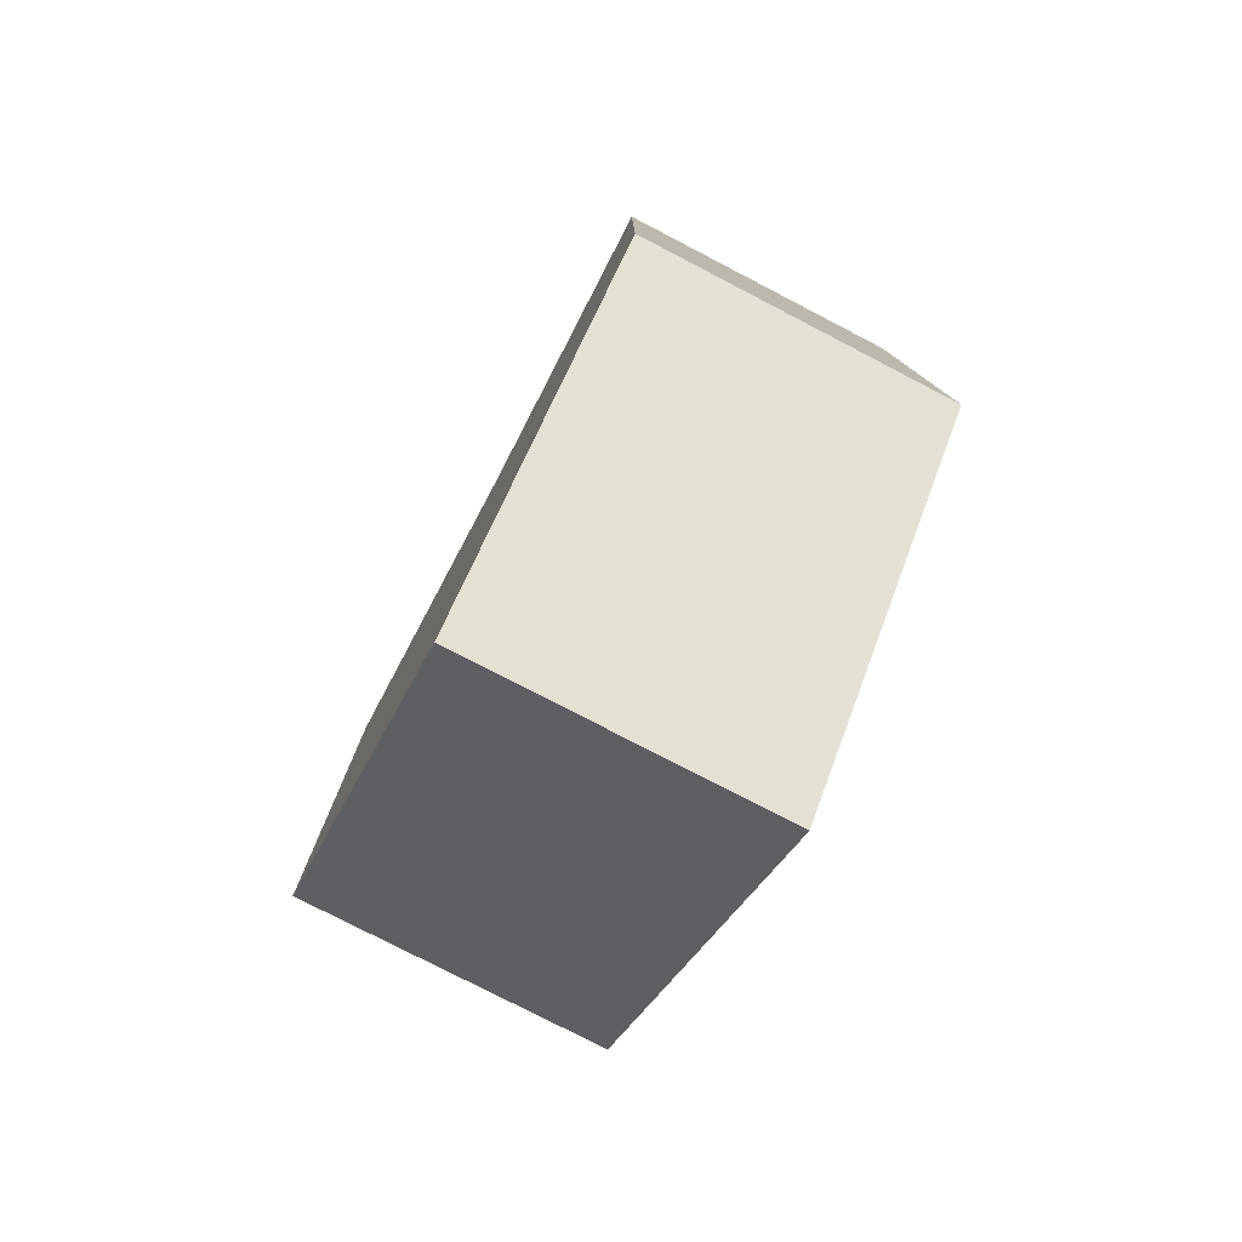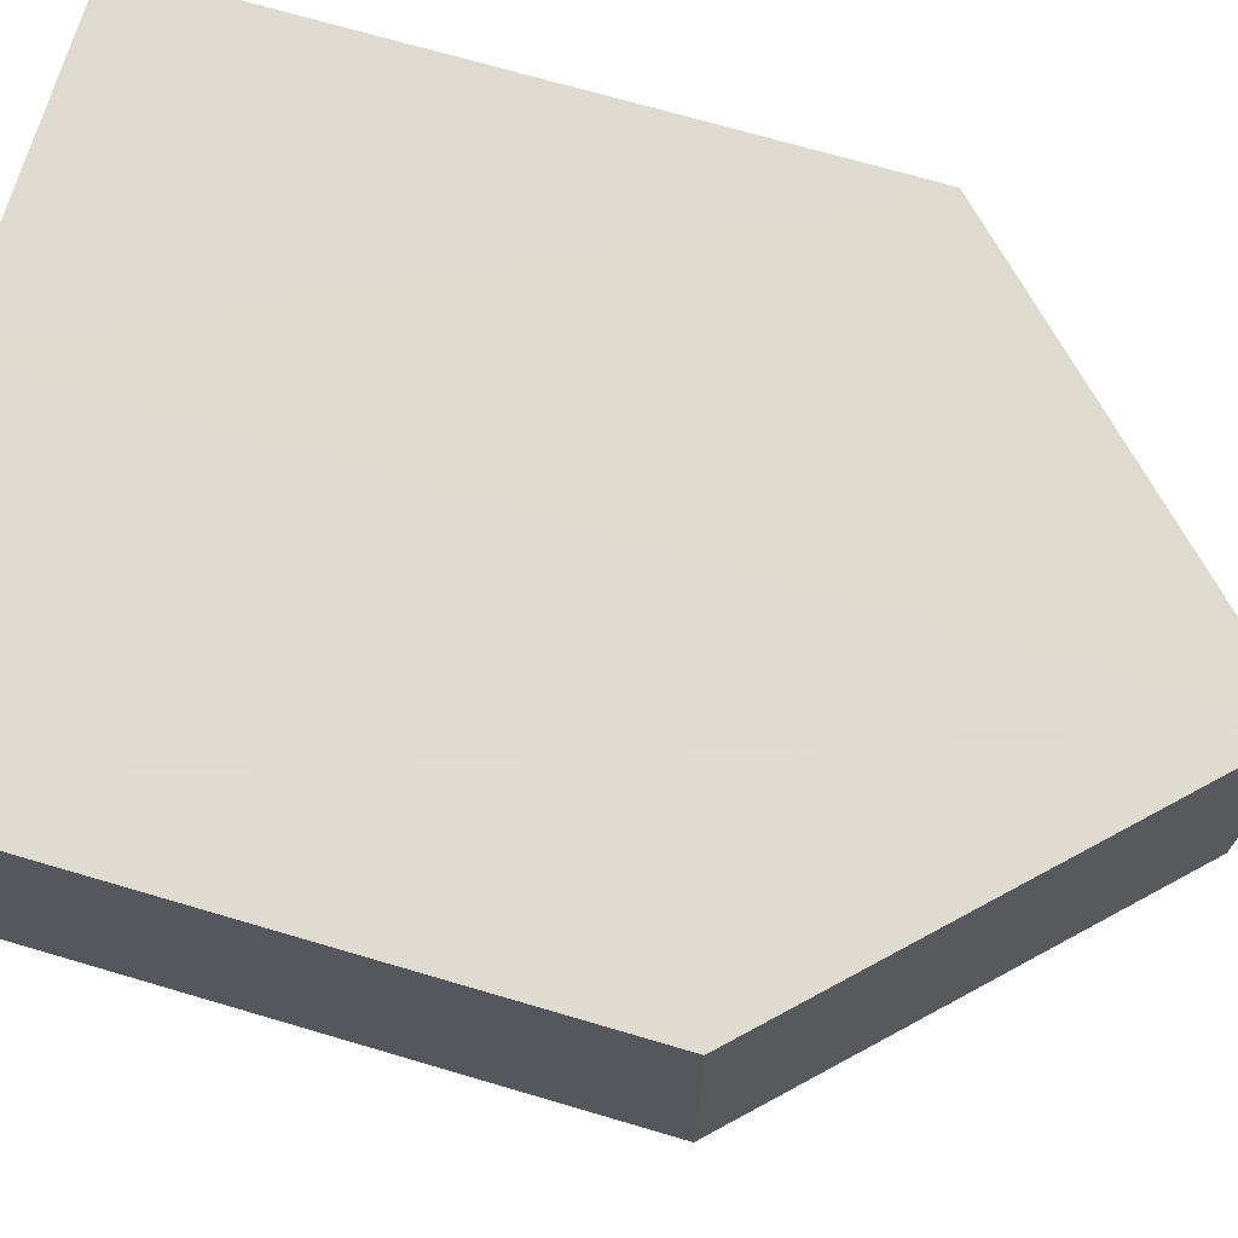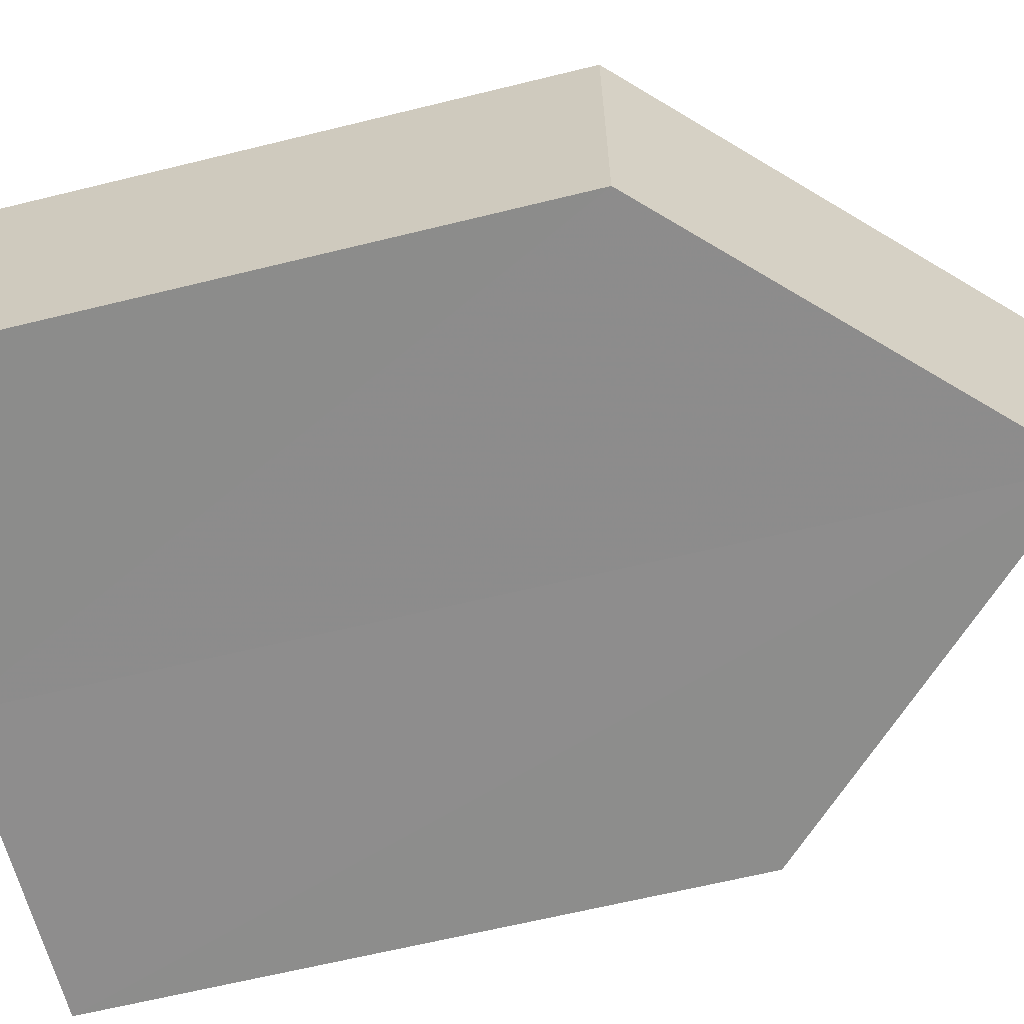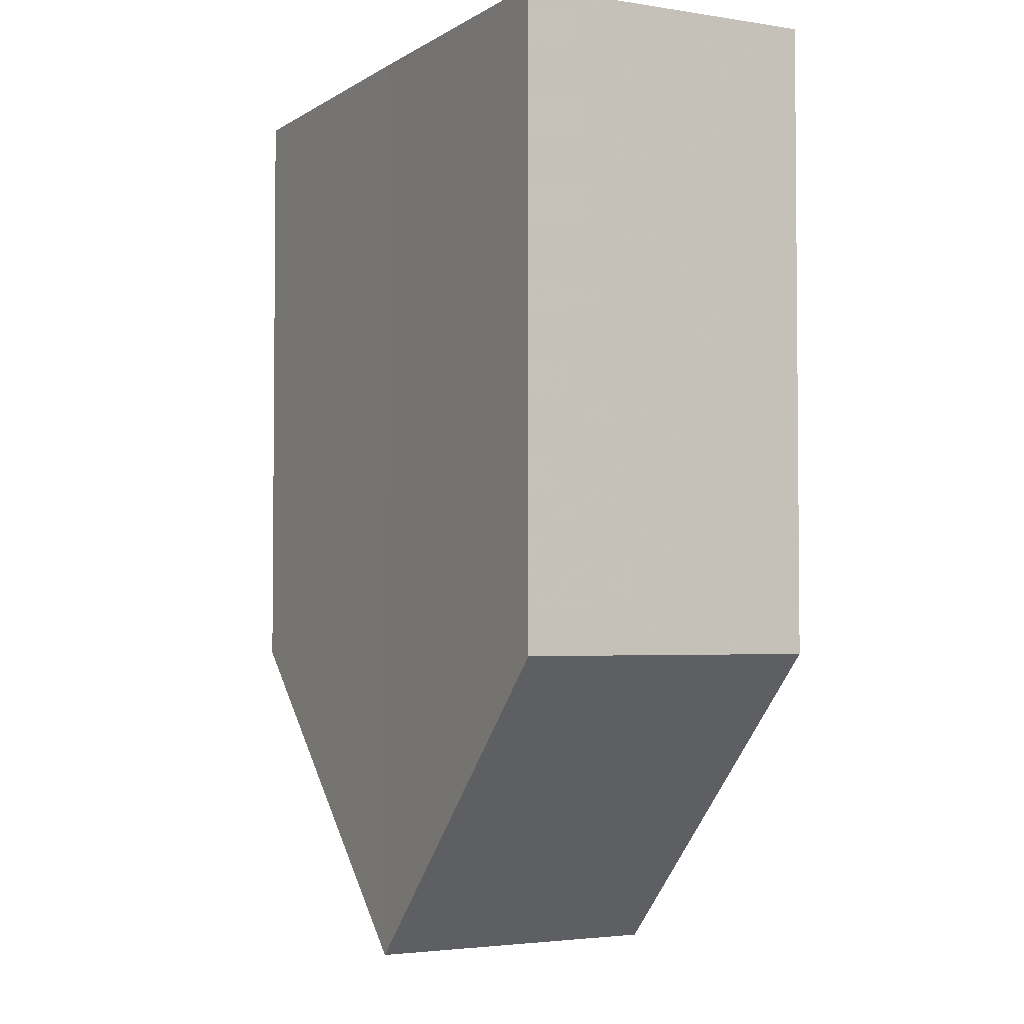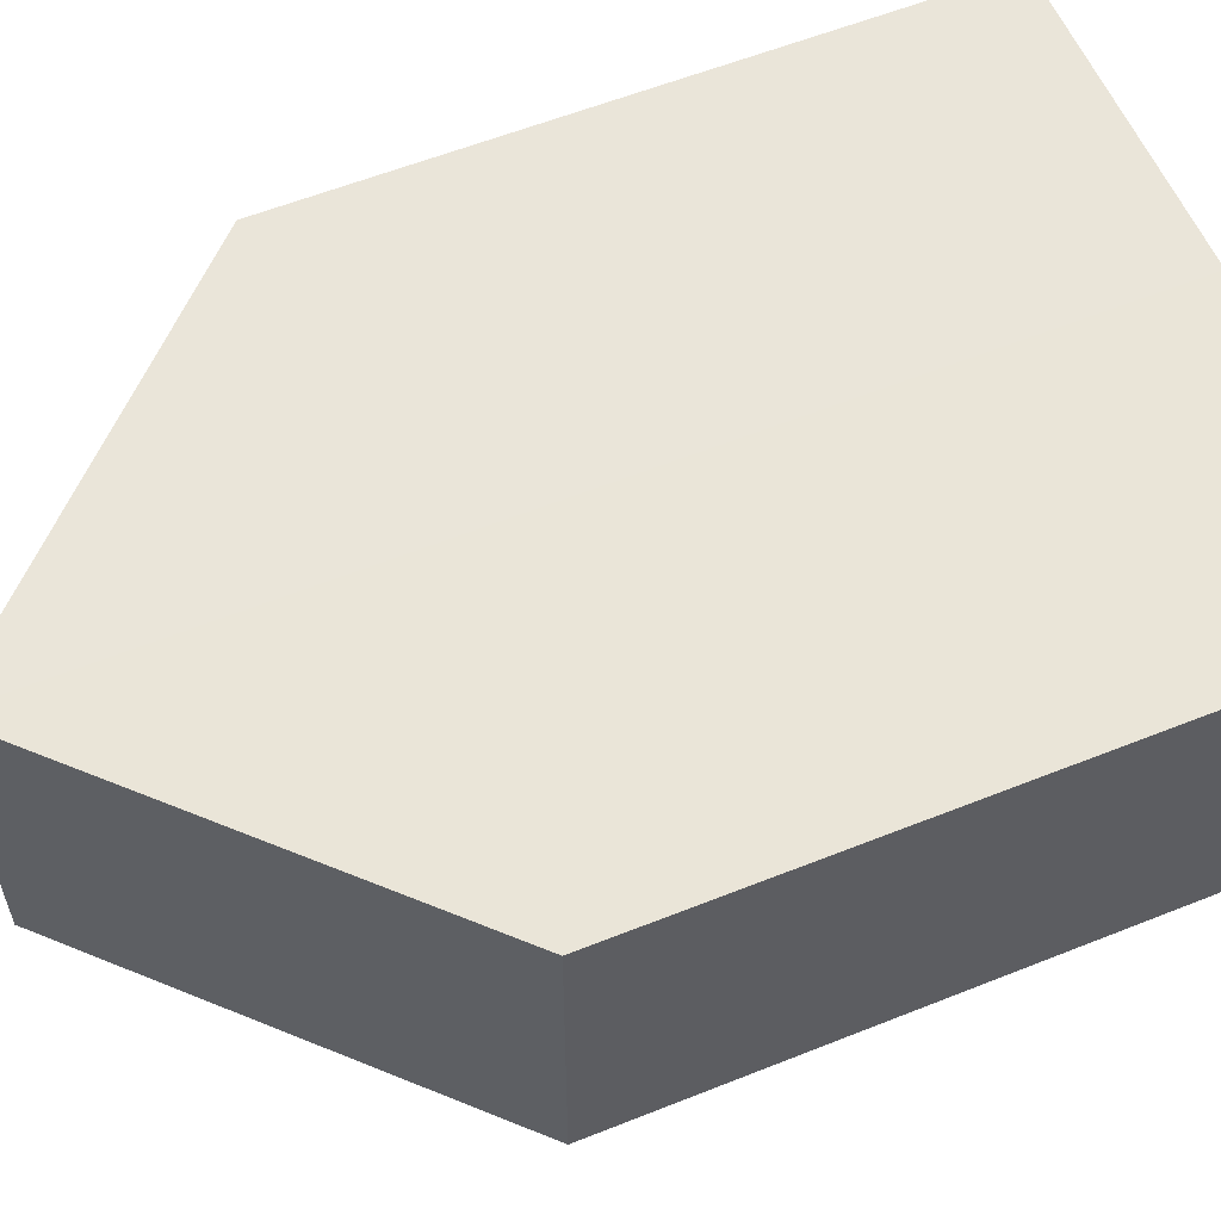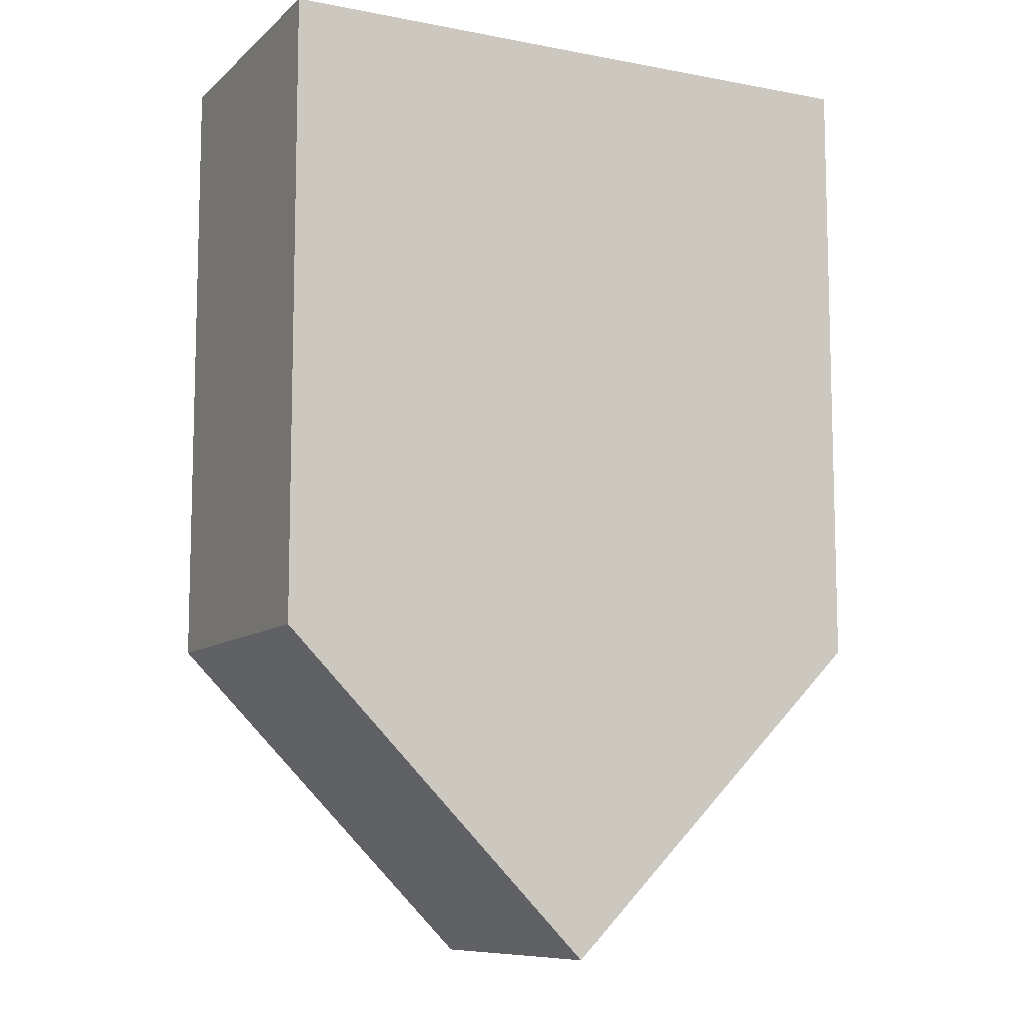
<metadata>
{"format":"obj","ext":"obj","renderer":"f3d","projection":"perspective","resolution":1024,"background":"white","views":[{"elev":-79.4,"azim":-117.5,"up":"+Y"},{"elev":70.5,"azim":-73.2,"up":"+Z"},{"elev":-64.2,"azim":-75.9,"up":"+Z"},{"elev":-3.3,"azim":61.7,"up":"+Y"},{"elev":58.4,"azim":67.7,"up":"+Z"},{"elev":-9.3,"azim":153.5,"up":"+Y"}]}
</metadata>
<code>
o 7833
v 2214 1873 12.58
v 2214 1873 12.57
v 2214 1873 12.57
v 2214 1873 12.57
v 2214 1873 12.57
v 2214 1873 12.58
v 2214 1873 12.58
v 2214 1873 12.57
v 2214 1873 12.58
v 2214 1873 12.58
v 2214 1873 12.58
v 2214 1873 12.57
v 2214 1873 12.57
v 2214 1873 12.57
v 2214 1873 12.57
v 2214 1873 12.57
v 2214 1873 12.57
v 2214 1873 12.58
v 2214 1873 12.58
v 2214 1873 12.58
v 2214 1873 12.57
v 2214 1873 12.57
v 2214 1873 12.58
v 2214 1873 12.58
v 2214 1873 12.58
v 2214 1873 12.57
v 2214 1873 12.57
v 2214 1873 12.58
v 2214 1873 12.58
v 2214 1873 12.57
v 2214 1873 12.58
v 2214 1873 12.58
f 1 2 3
f 4 1 5
f 4 6 7
f 8 9 6
f 10 9 11
f 10 12 13
f 14 12 15
f 16 9 15
f 16 8 17
f 17 18 19
f 20 18 7
f 17 21 22
f 23 21 7
f 24 25 18
f 24 21 26
f 27 26 21
f 28 26 15
f 28 29 20
f 30 25 31
f 28 30 32

</code>
